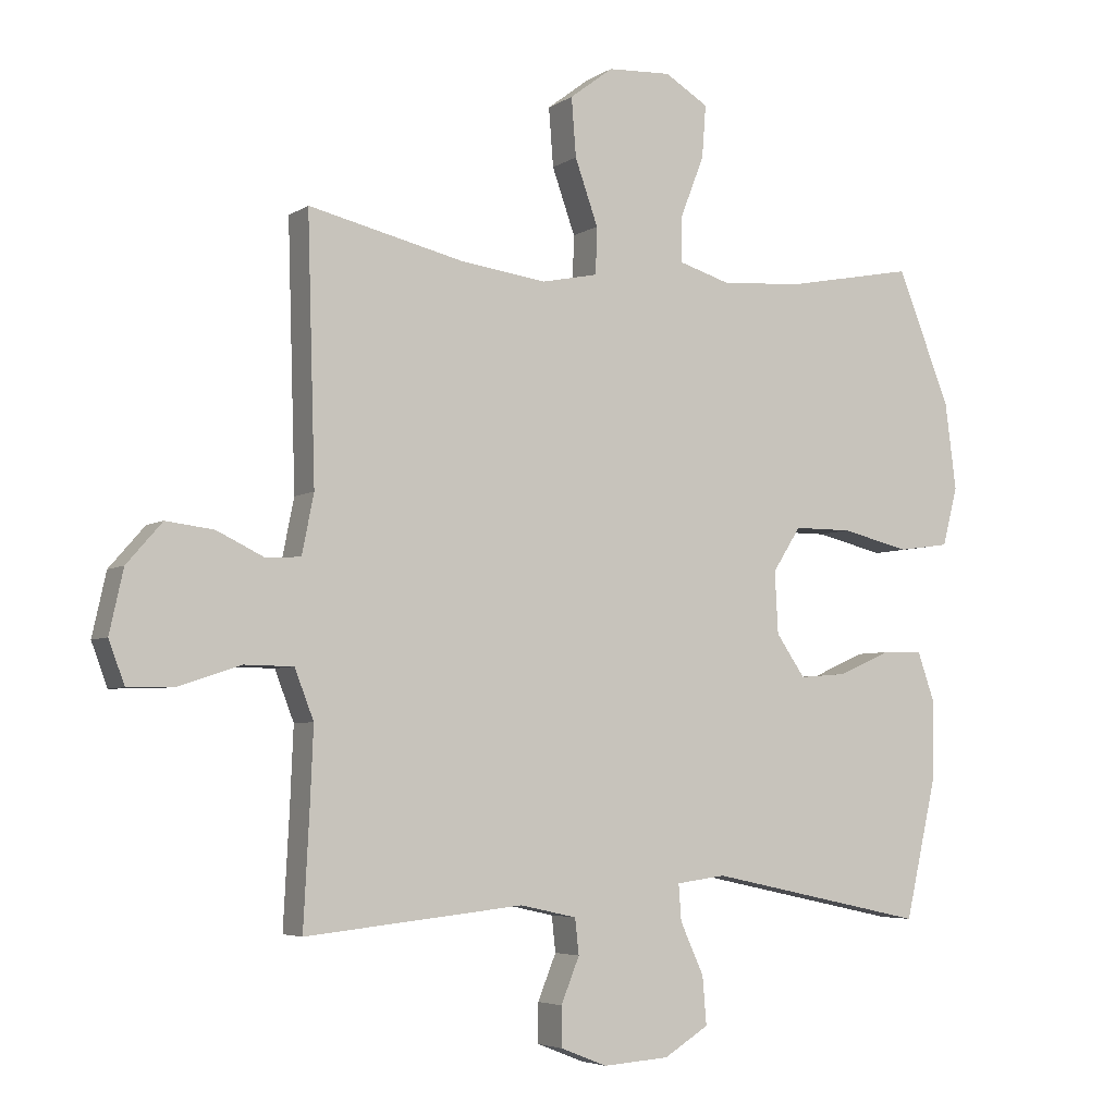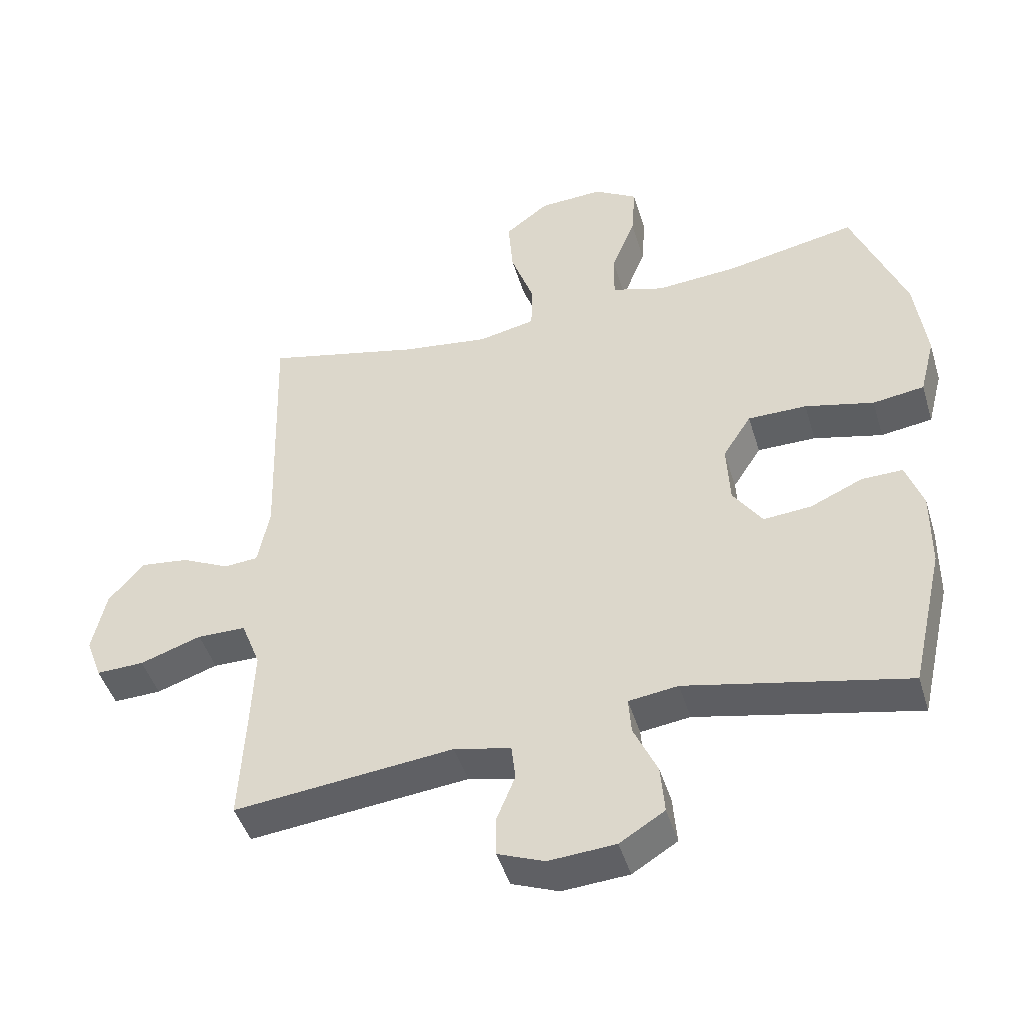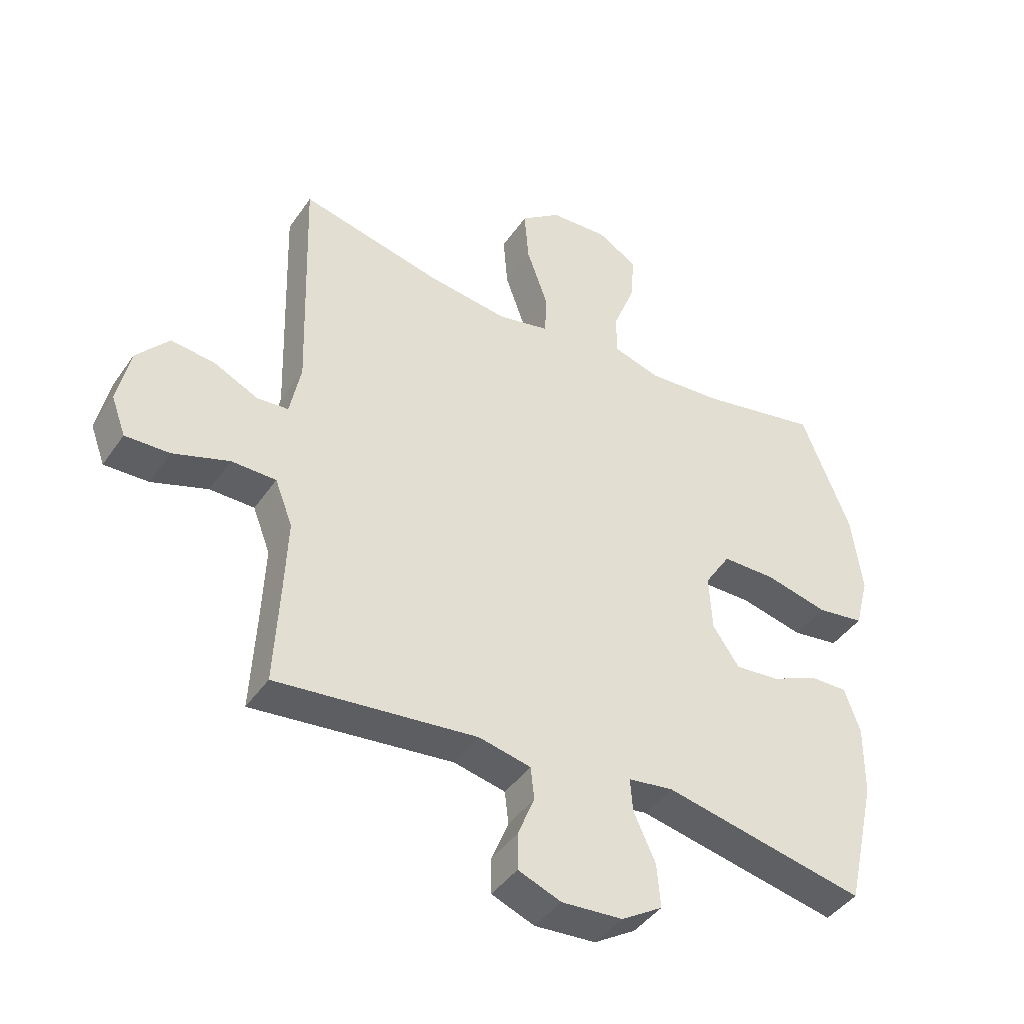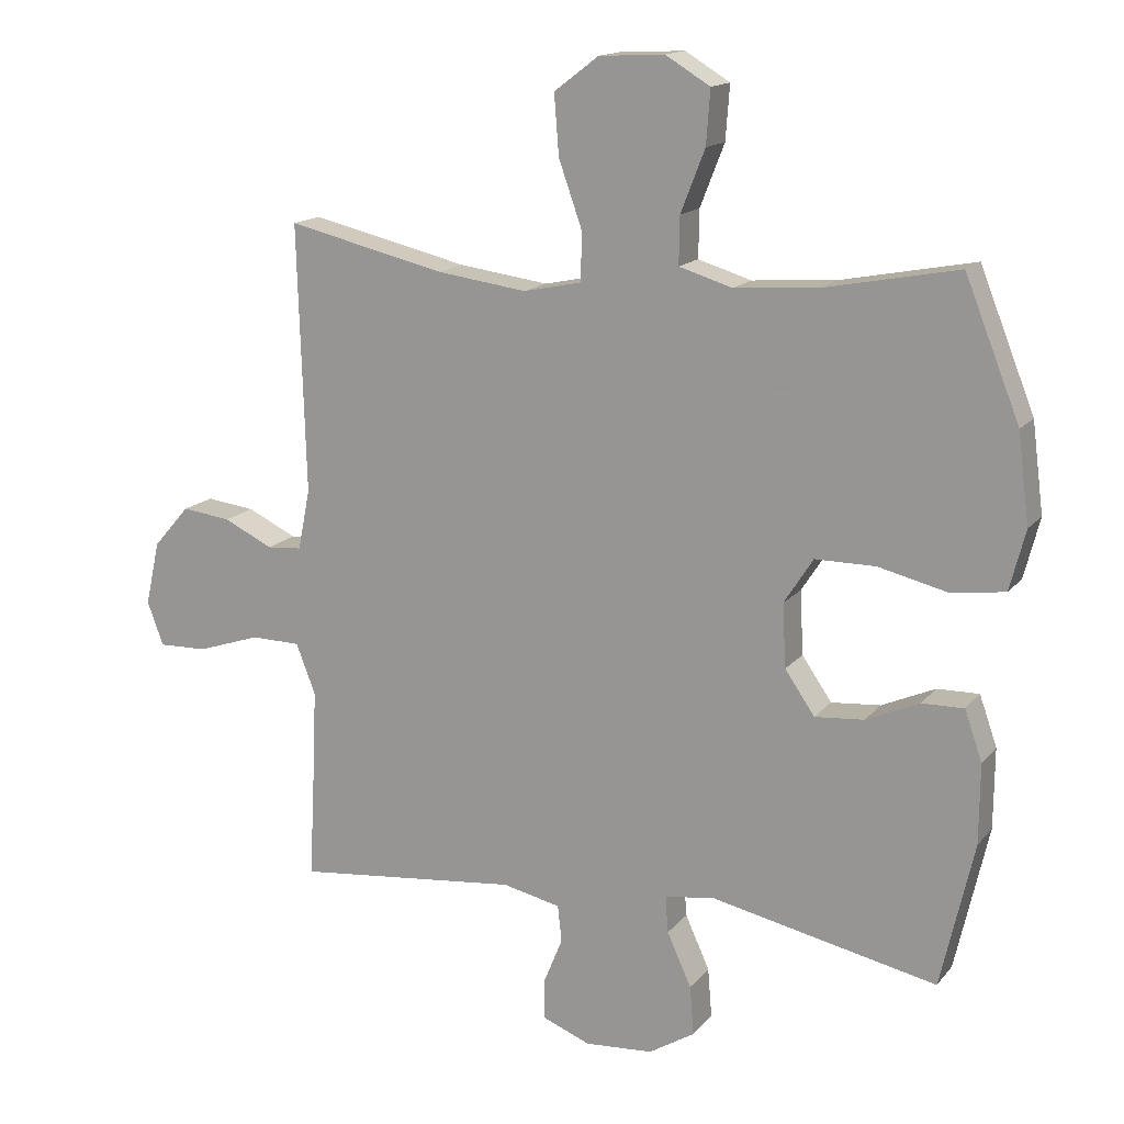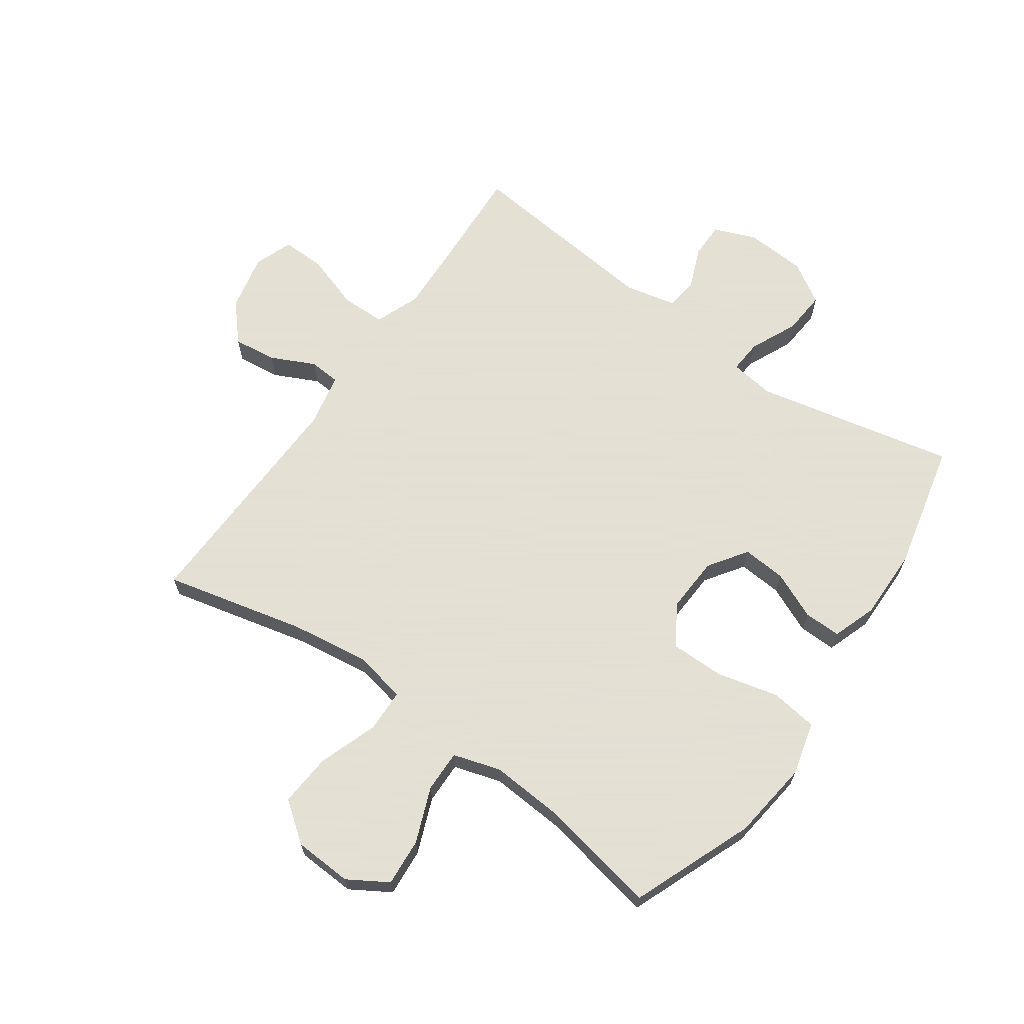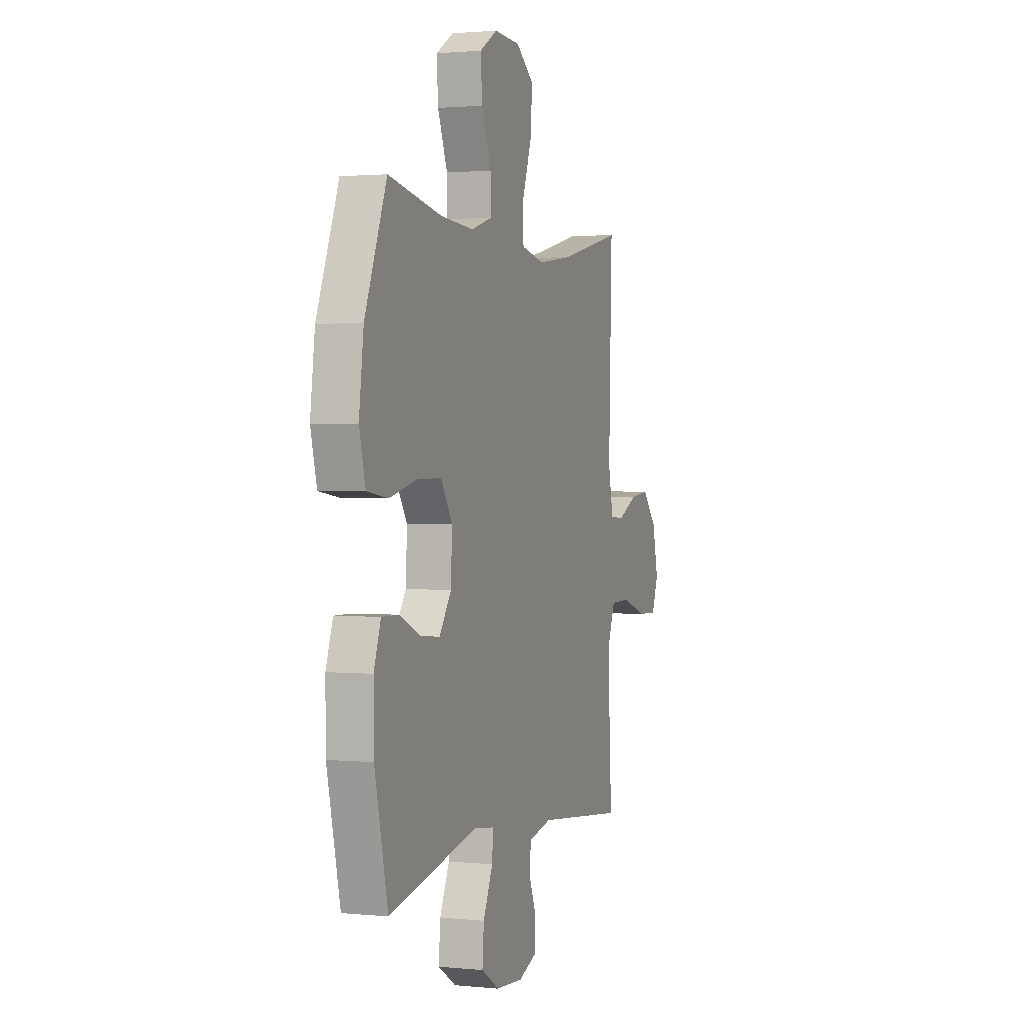
<metadata>
{"format":"obj","ext":"obj","renderer":"f3d","projection":"perspective","resolution":1024,"background":"white","views":[{"elev":-4.8,"azim":-28.4,"up":"+Z"},{"elev":-45.7,"azim":16.6,"up":"+Z"},{"elev":-42.4,"azim":-31.7,"up":"+Z"},{"elev":15.2,"azim":25.0,"up":"+Z"},{"elev":66.2,"azim":35.1,"up":"+Y"},{"elev":1.5,"azim":109.8,"up":"+Z"}]}
</metadata>
<code>
v -0.5 0.07 -0.5
v -0.491 0.07 -0.329
v -0.486 0.07 -0.211
v -0.515 0.07 -0.136
v -0.589 0.07 -0.135
v -0.682 0.07 -0.166
v -0.755 0.07 -0.168
v -0.779 0.07 -0.103
v -0.758 0.07 -0.008
v -0.704 0.07 0.054
v -0.631 0.07 0.045
v -0.558 0.07 0.01
v -0.506 0.07 0.014
v -0.488 0.07 0.104
v -0.5 0.07 0.5
v -0.265 0.07 0.445
v -0.132 0.07 0.427
v -0.046 0.07 0.445
v -0.044 0.07 0.516
v -0.079 0.07 0.615
v -0.086 0.07 0.704
v -0.02 0.07 0.754
v 0.077 0.07 0.759
v 0.143 0.07 0.719
v 0.137 0.07 0.639
v 0.101 0.07 0.547
v 0.1 0.07 0.477
v 0.179 0.07 0.453
v 0.303 0.07 0.462
v 0.5 0.07 0.5
v 0.581 0.07 0.297
v 0.598 0.07 0.165
v 0.575 0.07 0.076
v 0.497 0.07 0.065
v 0.393 0.07 0.09
v 0.304 0.07 0.09
v 0.261 0.07 0.023
v 0.266 0.07 -0.071
v 0.31 0.07 -0.135
v 0.383 0.07 -0.129
v 0.462 0.07 -0.094
v 0.524 0.07 -0.093
v 0.55 0.07 -0.167
v 0.549 0.07 -0.285
v 0.5 0.07 -0.5
v 0.166 0.07 -0.429
v 0.091 0.07 -0.439
v 0.095 0.07 -0.494
v 0.131 0.07 -0.573
v 0.137 0.07 -0.646
v 0.069 0.07 -0.688
v -0.032 0.07 -0.695
v -0.103 0.07 -0.667
v -0.103 0.07 -0.607
v -0.075 0.07 -0.538
v -0.081 0.07 -0.484
v -0.167 0.07 -0.465
v -0.5 0 -0.5
v -0.491 0 -0.329
v -0.486 0 -0.211
v -0.515 0 -0.136
v -0.589 0 -0.135
v -0.682 0 -0.166
v -0.755 0 -0.168
v -0.779 0 -0.103
v -0.758 0 -0.008
v -0.704 0 0.054
v -0.631 0 0.045
v -0.558 0 0.01
v -0.506 0 0.014
v -0.488 0 0.104
v -0.5 0 0.5
v -0.265 0 0.445
v -0.132 0 0.427
v -0.046 0 0.445
v -0.044 0 0.516
v -0.079 0 0.615
v -0.086 0 0.704
v -0.02 0 0.754
v 0.077 0 0.759
v 0.143 0 0.719
v 0.137 0 0.639
v 0.101 0 0.547
v 0.1 0 0.477
v 0.179 0 0.453
v 0.303 0 0.462
v 0.5 0 0.5
v 0.581 0 0.297
v 0.598 0 0.165
v 0.575 0 0.076
v 0.497 0 0.065
v 0.393 0 0.09
v 0.304 0 0.09
v 0.261 0 0.023
v 0.266 0 -0.071
v 0.31 0 -0.135
v 0.383 0 -0.129
v 0.462 0 -0.094
v 0.524 0 -0.093
v 0.55 0 -0.167
v 0.549 0 -0.285
v 0.5 0 -0.5
v 0.166 0 -0.429
v 0.091 0 -0.439
v 0.095 0 -0.494
v 0.131 0 -0.573
v 0.137 0 -0.646
v 0.069 0 -0.688
v -0.032 0 -0.695
v -0.103 0 -0.667
v -0.103 0 -0.607
v -0.075 0 -0.538
v -0.081 0 -0.484
v -0.167 0 -0.465
f 53 54 55
f 52 53 55
f 51 52 55
f 50 51 55
f 49 50 55
f 48 49 55
f 47 48 55 56
f 44 45 46
f 43 44 46
f 42 43 46
f 41 42 46
f 40 41 46
f 39 40 46 47
f 47 56 57
f 39 47 57
f 38 39 57
f 33 34 35
f 32 33 35
f 31 32 35
f 30 31 35
f 29 30 35
f 28 29 35 36
f 27 28 36 37
f 24 25 26
f 23 24 26
f 22 23 26
f 21 22 26
f 20 21 26
f 19 20 26
f 18 19 26 27
f 14 15 16
f 13 14 16 17
f 10 11 12
f 9 10 12
f 8 9 12
f 7 8 12
f 6 7 12
f 5 6 12
f 4 5 12 13
f 13 17 18
f 4 13 18
f 3 4 18
f 57 1 2
f 37 38 57
f 27 37 57
f 18 27 57
f 3 18 57
f 2 3 57
f 112 111 110
f 112 110 109
f 112 109 108
f 112 108 107
f 112 107 106
f 112 106 105
f 113 112 105 104
f 103 102 101
f 103 101 100
f 103 100 99
f 103 99 98
f 103 98 97
f 104 103 97 96
f 114 113 104
f 114 104 96
f 114 96 95
f 92 91 90
f 92 90 89
f 92 89 88
f 92 88 87
f 92 87 86
f 93 92 86 85
f 94 93 85 84
f 83 82 81
f 83 81 80
f 83 80 79
f 83 79 78
f 83 78 77
f 83 77 76
f 84 83 76 75
f 73 72 71
f 74 73 71 70
f 69 68 67
f 69 67 66
f 69 66 65
f 69 65 64
f 69 64 63
f 69 63 62
f 70 69 62 61
f 75 74 70
f 75 70 61
f 75 61 60
f 59 58 114
f 114 95 94
f 114 94 84
f 114 84 75
f 114 75 60
f 114 60 59
f 1 58 59 2
f 2 59 60 3
f 3 60 61 4
f 4 61 62 5
f 5 62 63 6
f 6 63 64 7
f 7 64 65 8
f 8 65 66 9
f 9 66 67 10
f 10 67 68 11
f 11 68 69 12
f 12 69 70 13
f 13 70 71 14
f 14 71 72 15
f 15 72 73 16
f 16 73 74 17
f 17 74 75 18
f 18 75 76 19
f 19 76 77 20
f 20 77 78 21
f 21 78 79 22
f 22 79 80 23
f 23 80 81 24
f 24 81 82 25
f 25 82 83 26
f 26 83 84 27
f 27 84 85 28
f 28 85 86 29
f 29 86 87 30
f 30 87 88 31
f 31 88 89 32
f 32 89 90 33
f 33 90 91 34
f 34 91 92 35
f 35 92 93 36
f 36 93 94 37
f 37 94 95 38
f 38 95 96 39
f 39 96 97 40
f 40 97 98 41
f 41 98 99 42
f 42 99 100 43
f 43 100 101 44
f 44 101 102 45
f 45 102 103 46
f 46 103 104 47
f 47 104 105 48
f 48 105 106 49
f 49 106 107 50
f 50 107 108 51
f 51 108 109 52
f 52 109 110 53
f 53 110 111 54
f 54 111 112 55
f 55 112 113 56
f 56 113 114 57
f 57 114 58 1

</code>
